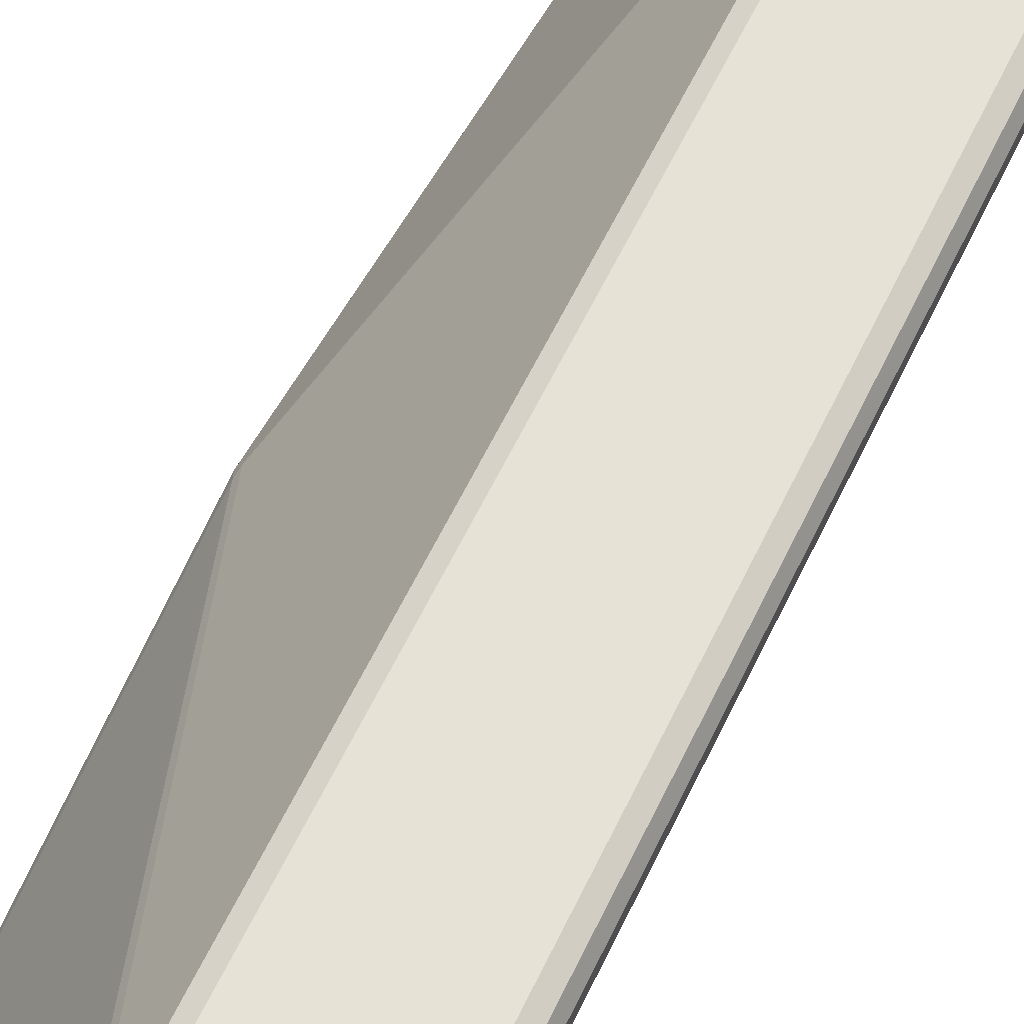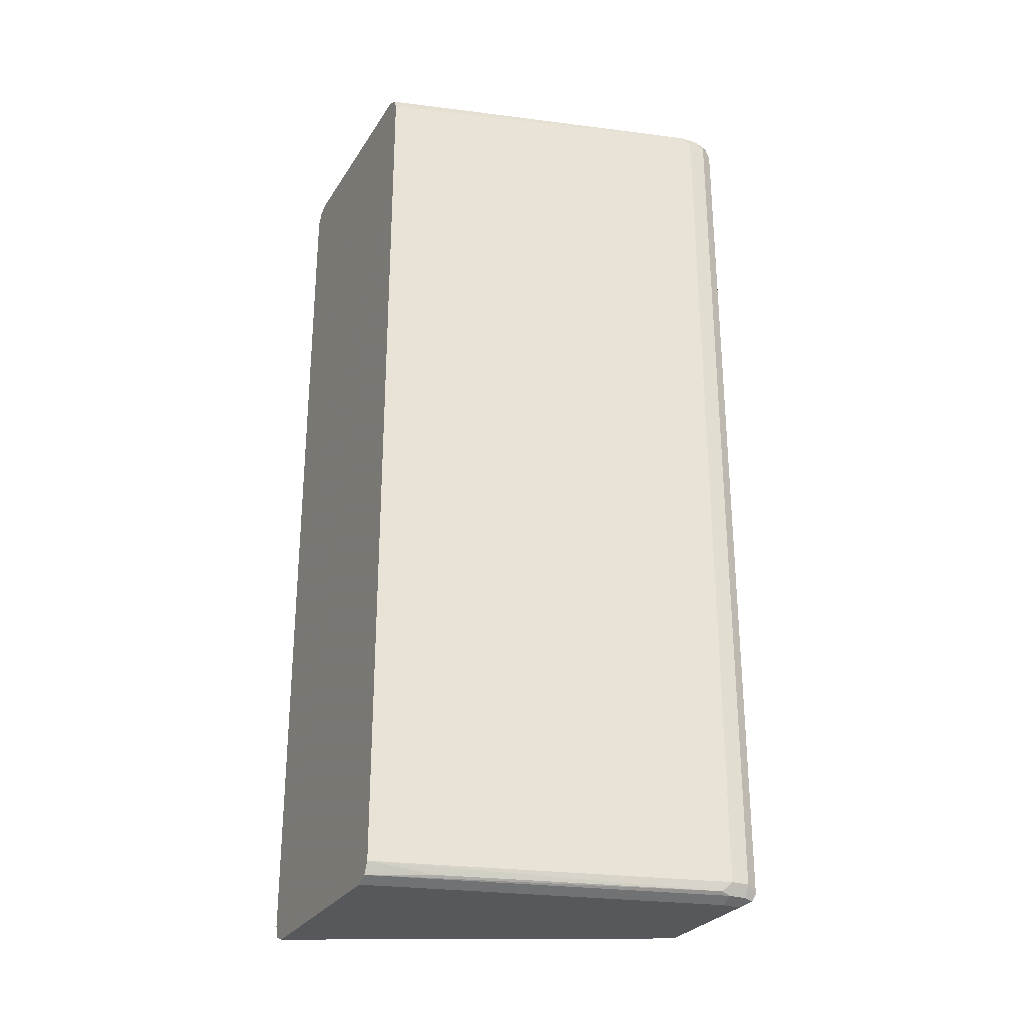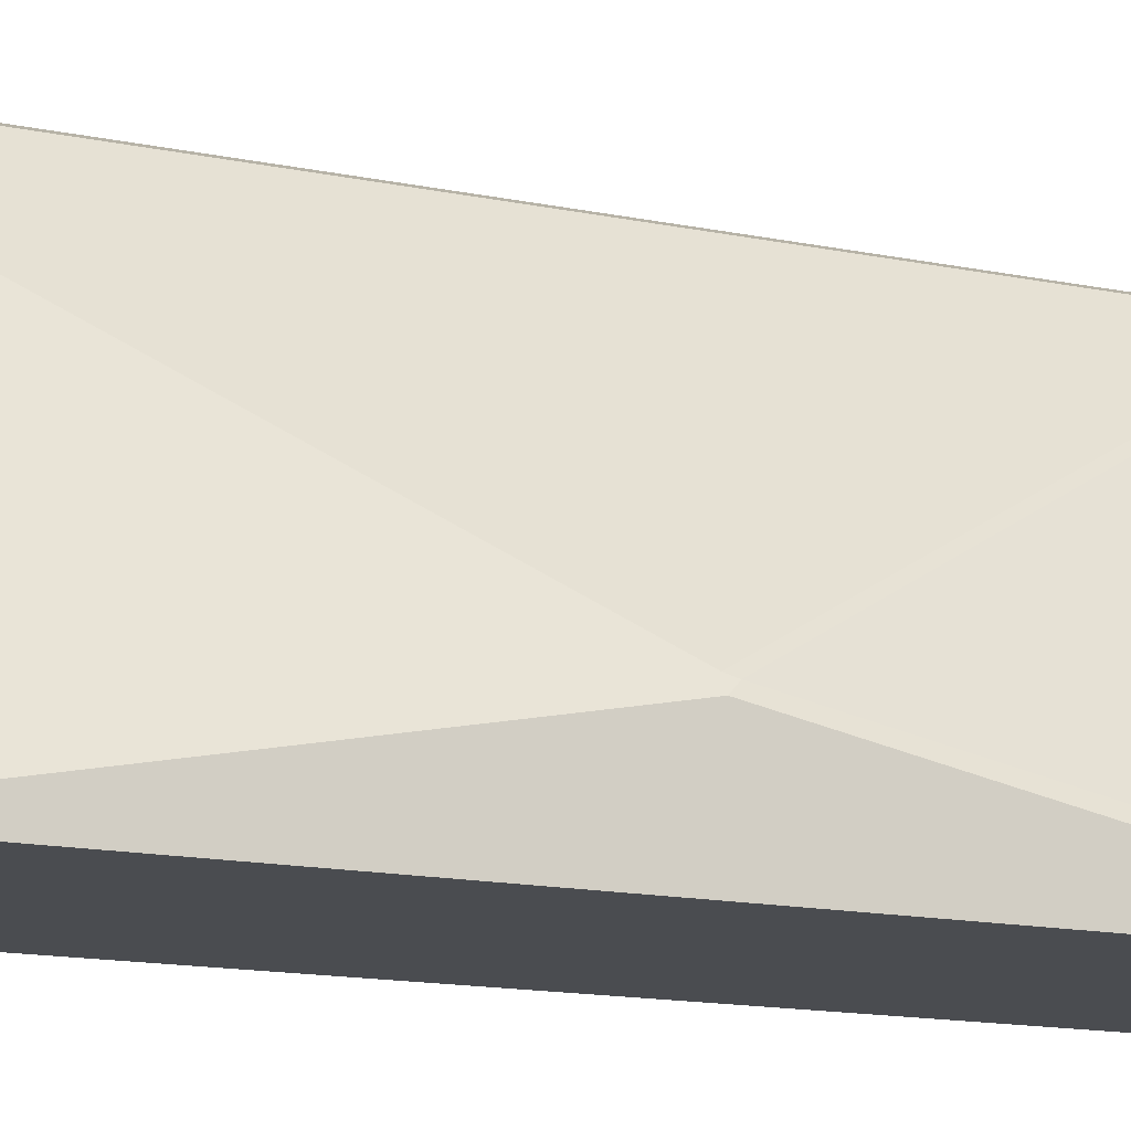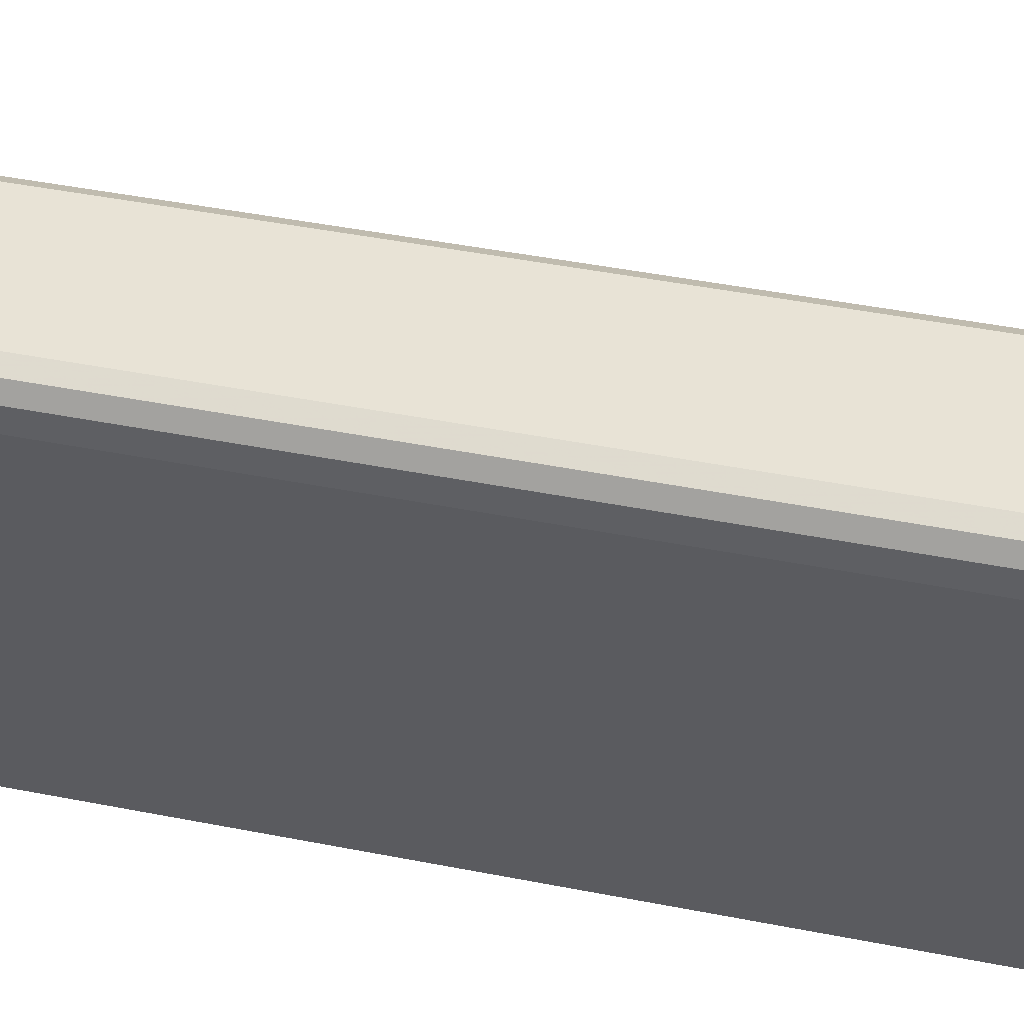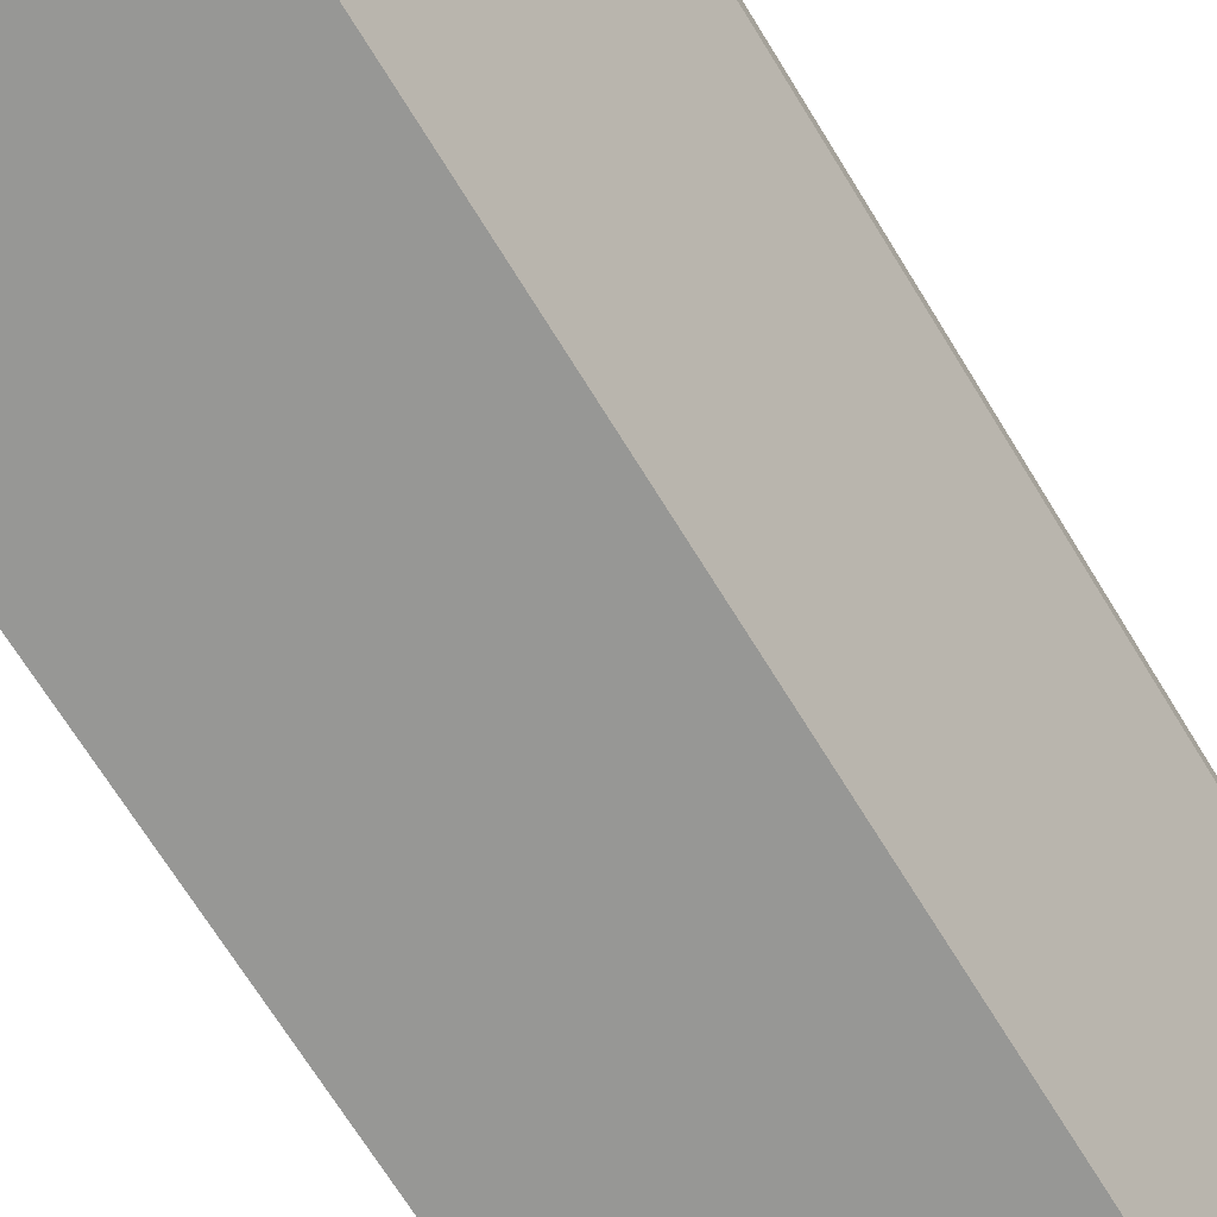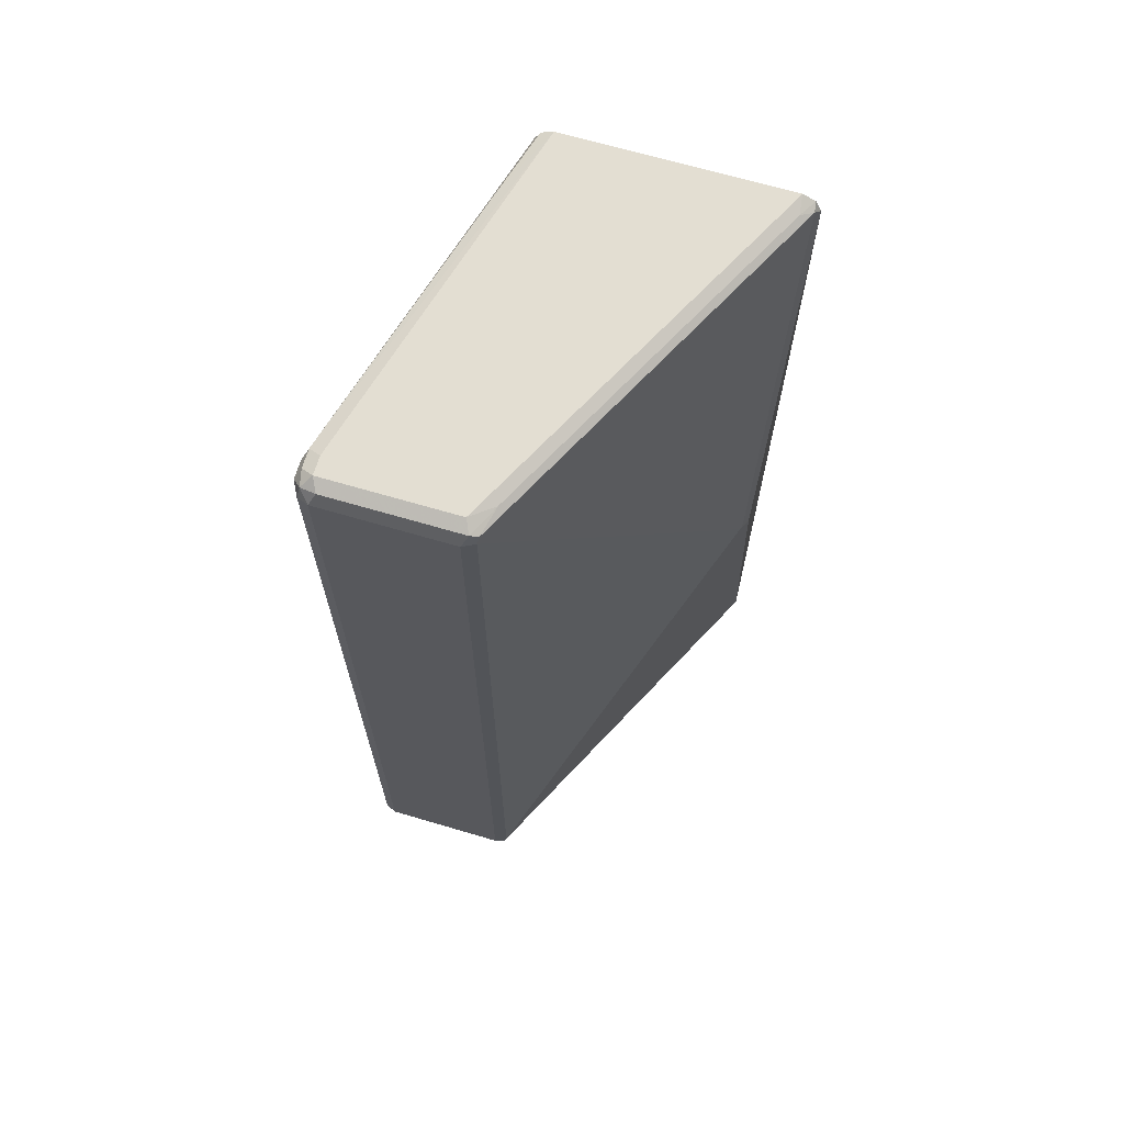
<metadata>
{"format":"obj","ext":"obj","renderer":"f3d","projection":"perspective","resolution":1024,"background":"white","views":[{"elev":63.5,"azim":-153.9,"up":"+Z"},{"elev":-28.0,"azim":-115.9,"up":"+Y"},{"elev":-14.7,"azim":65.8,"up":"+Z"},{"elev":41.6,"azim":-76.3,"up":"+Z"},{"elev":-68.1,"azim":-148.7,"up":"+Z"},{"elev":67.5,"azim":16.5,"up":"+Y"}]}
</metadata>
<code>
v 0.5644 -0.4447 0.03415
v 0.3592 -0.4447 0.03415
v 0.5774 -0.4394 0.03415
v 0.5644 -0.4447 0.03422
v 0.2737 -0.4447 0.3592
v 0.2623 -0.439 0.3592
v 0.3478 -0.439 0.03422
v 0.3478 -0.439 0.03415
v 0.5758 -0.439 0.03991
v 0.5816 -0.4276 0.03415
v 0.5816 -0.4276 0.03422
v 0.5587 -0.439 0.07413
v 0.5302 -0.4447 0.1027
v 0.2737 -0.4447 0.3763
v 0.2623 -0.439 0.3763
v 0.2566 -0.4276 0.3592
v 0.2609 -0.4361 0.3506
v 0.3293 -0.4361 0.09411
v 0.3421 -0.4276 0.03415
v 0.573 -0.4361 0.04705
v 0.5816 0.4276 0.03415
v 0.5302 -0.4276 0.1369
v 0.5816 0 0.1197
v 0.5074 -0.439 0.1768
v 0.3934 -0.4447 0.3763
v 0.2737 -0.439 0.3877
v 0.2651 -0.4404 0.3848
v 0.2623 -0.4333 0.3877
v 0.2566 -0.4276 0.3763
v 0.2566 0.4276 0.3592
v 0.3421 0.4276 0.03415
v 0.5759 0.439 0.03415
v 0.5816 0.4276 0.03422
v 0.4048 -0.4276 0.3877
v 0.4048 -0.439 0.382
v 0.5758 0 0.1311
v 0.5773 0.008532 0.1283
v 0.402 -0.4361 0.3891
v 0.3934 -0.439 0.3877
v 0.2737 -0.4276 0.3934
v 0.2623 0.4219 0.3877
v 0.2566 0.4276 0.3763
v 0.2623 0.439 0.3535
v 0.3307 0.439 0.09695
v 0.3478 0.439 0.03415
v 0.5773 0.4361 0.04276
v 0.5644 0.4447 0.03415
v 0.5644 0.4447 0.03422
v 0.5666 0.4404 0.05134
v 0.4048 0.4276 0.3877
v 0.5089 0.4361 0.1796
v 0.4063 0.4361 0.3848
v 0.3934 -0.4276 0.3934
v 0.3934 0.4276 0.3934
v 0.2737 0.4276 0.3934
v 0.2651 0.4361 0.3848
v 0.2623 0.439 0.3706
v 0.2737 0.4447 0.3592
v 0.3592 0.4447 0.03415
v 0.5302 0.4447 0.1027
v 0.4982 0.4404 0.1882
v 0.4127 0.4404 0.3592
v 0.3991 0.439 0.3877
v 0.2794 0.439 0.3877
v 0.2737 0.4447 0.3763
v 0.3934 0.4447 0.3763
f 1 2 8
f 40 53 54
f 38 54 53
f 38 50 54
f 38 53 39
f 37 51 52
f 37 46 51
f 36 52 50
f 36 37 52
f 34 50 38
f 34 36 50
f 34 38 35
f 32 48 49
f 32 47 48
f 40 54 55
f 32 46 33
f 31 43 44
f 30 43 31
f 30 57 43
f 30 42 57
f 28 42 29
f 28 41 42
f 28 55 41
f 28 40 55
f 26 28 27
f 26 40 28
f 26 53 40
f 26 39 53
f 25 38 39
f 31 44 45
f 41 55 56
f 41 56 42
f 42 56 57
f 63 65 64
f 63 66 65
f 62 66 63
f 61 66 62
f 60 66 61
f 56 65 57
f 56 64 65
f 55 64 56
f 54 64 55
f 54 63 64
f 52 63 54
f 52 62 63
f 52 61 62
f 51 61 52
f 50 52 54
f 49 61 51
f 49 60 61
f 48 60 49
f 47 60 48
f 47 66 60
f 47 65 66
f 47 58 65
f 47 59 58
f 46 49 51
f 44 59 45
f 43 59 44
f 43 58 59
f 43 65 58
f 43 57 65
f 25 35 38
f 24 35 25
f 32 49 46
f 23 46 37
f 6 17 7
f 6 16 17
f 6 29 16
f 6 15 29
f 5 15 6
f 5 14 15
f 4 12 13
f 4 9 12
f 3 11 9
f 3 10 11
f 3 9 4
f 2 7 8
f 2 6 7
f 2 5 6
f 1 5 2
f 1 14 5
f 1 25 14
f 23 37 36
f 1 4 13
f 1 3 4
f 1 10 3
f 1 21 10
f 1 32 21
f 1 47 32
f 1 59 47
f 1 45 59
f 1 31 45
f 1 19 31
f 1 8 19
f 7 17 18
f 7 18 19
f 1 13 25
f 9 11 20
f 7 19 8
f 23 33 46
f 23 36 34
f 22 23 34
f 22 35 24
f 22 34 35
f 17 19 18
f 16 31 19
f 16 30 31
f 16 42 30
f 16 29 42
f 16 19 17
f 15 27 28
f 15 28 29
f 21 32 33
f 14 26 27
f 9 20 12
f 14 27 15
f 10 21 33
f 10 33 23
f 10 23 11
f 11 24 12
f 11 22 24
f 11 23 22
f 12 24 13
f 13 24 25
f 14 25 39
f 14 39 26
f 11 12 20

</code>
